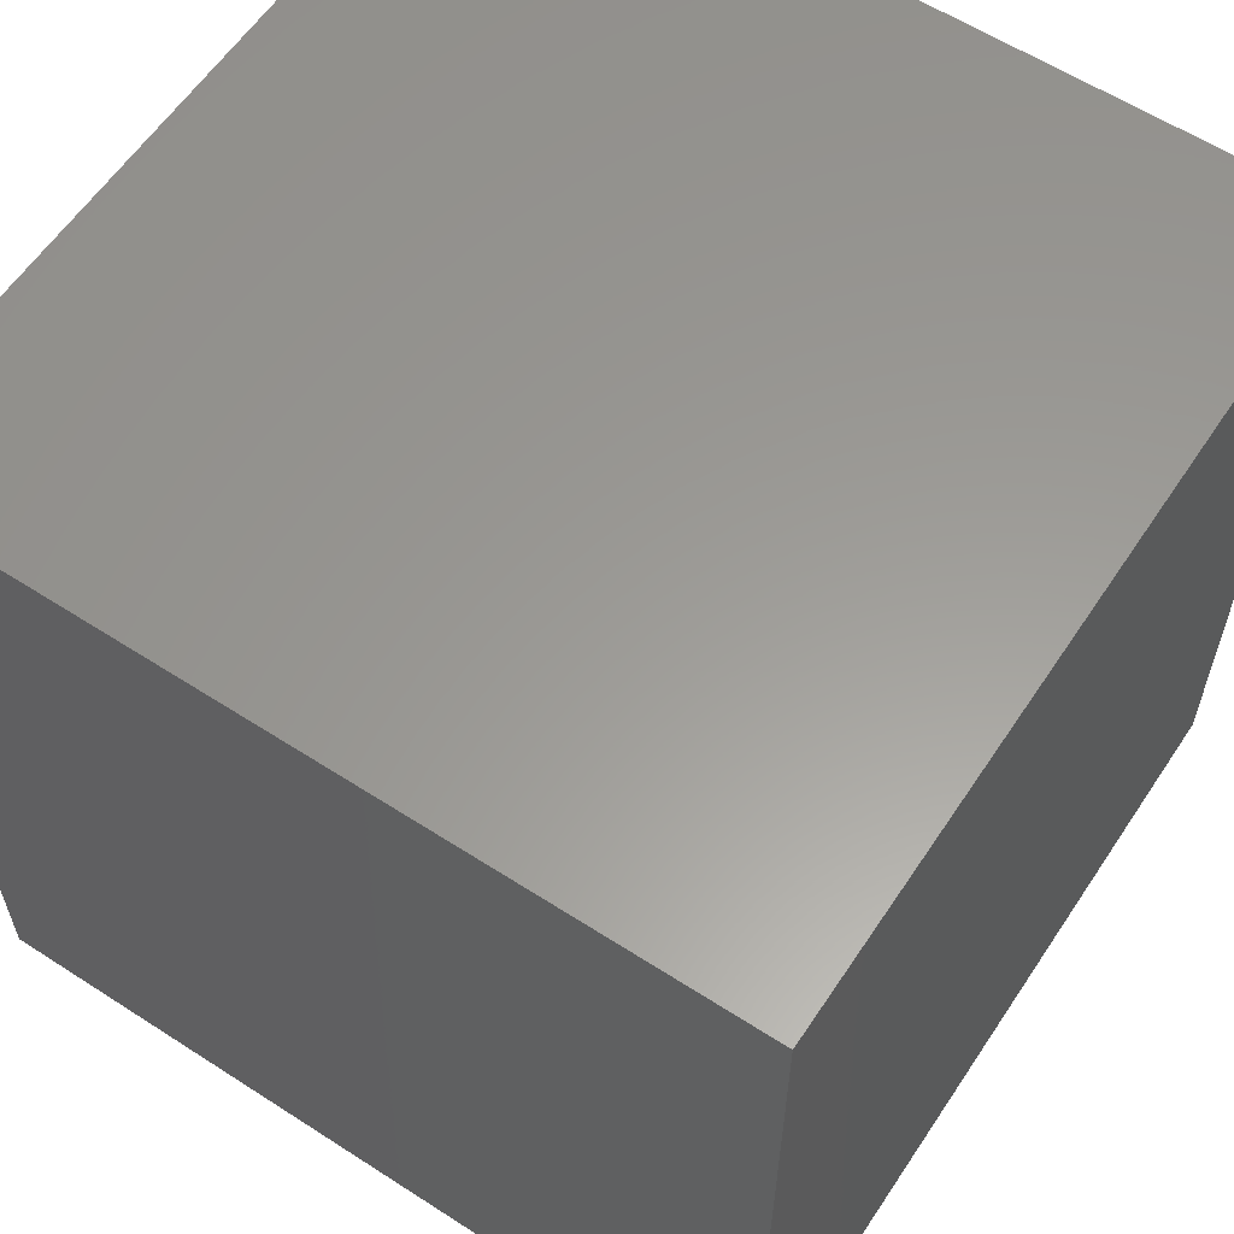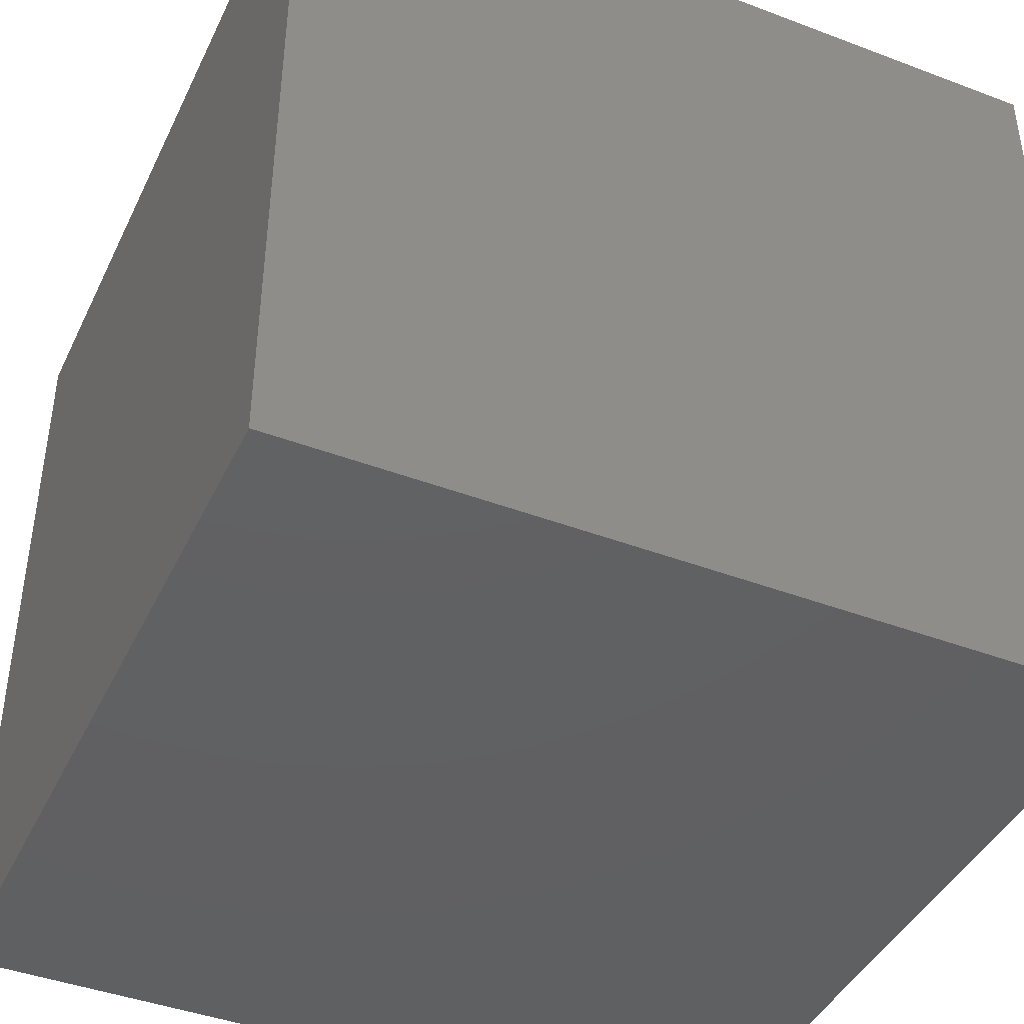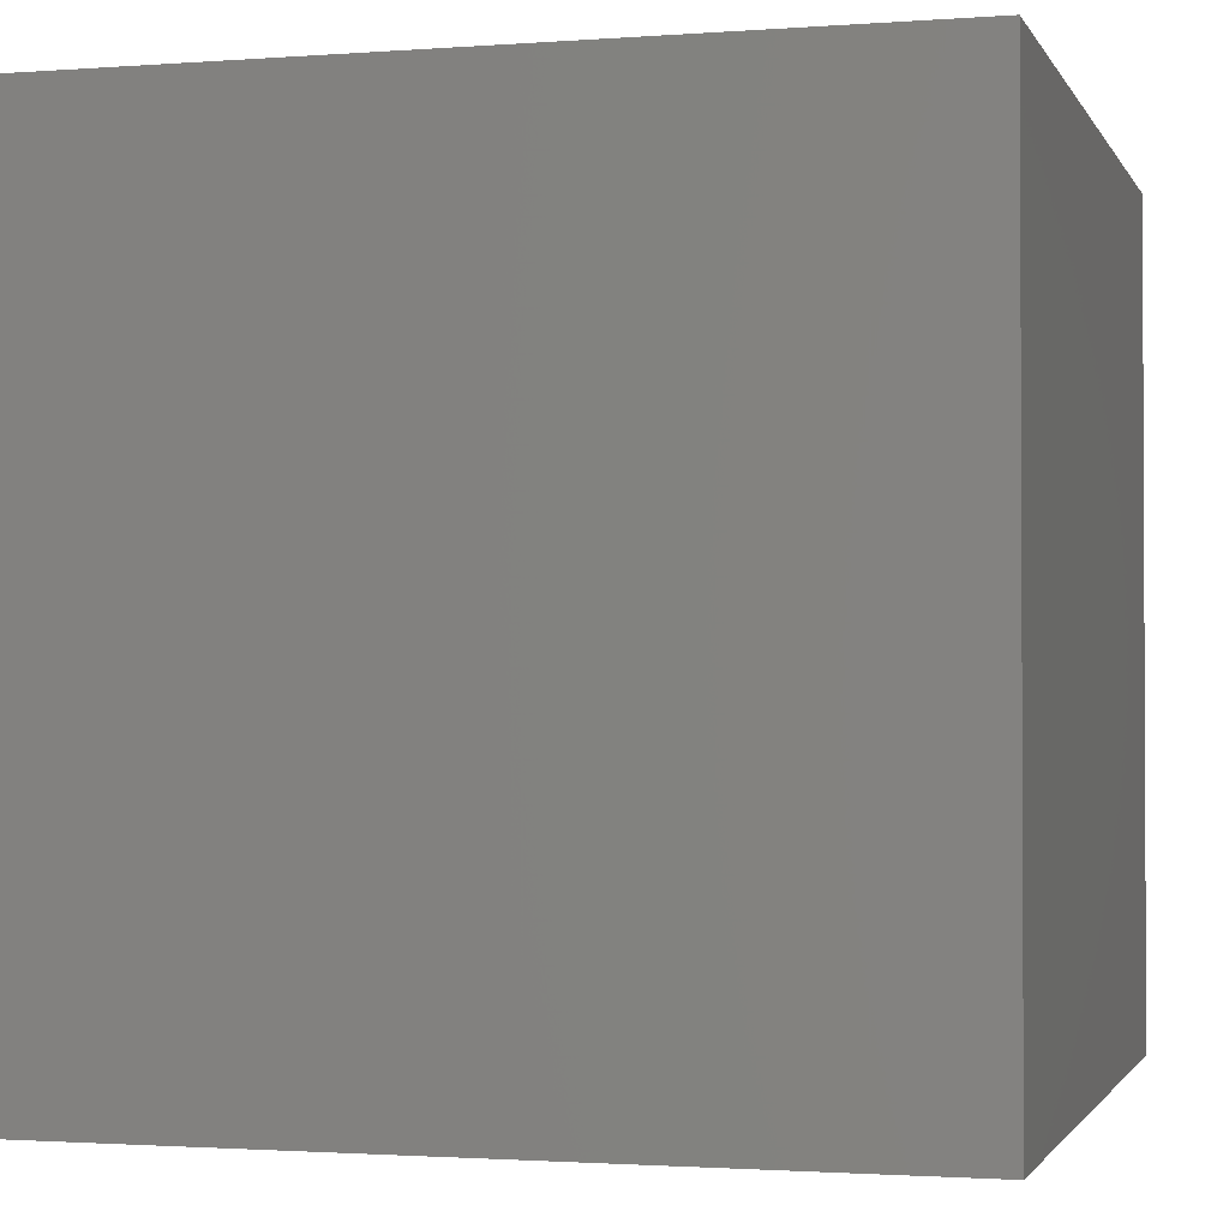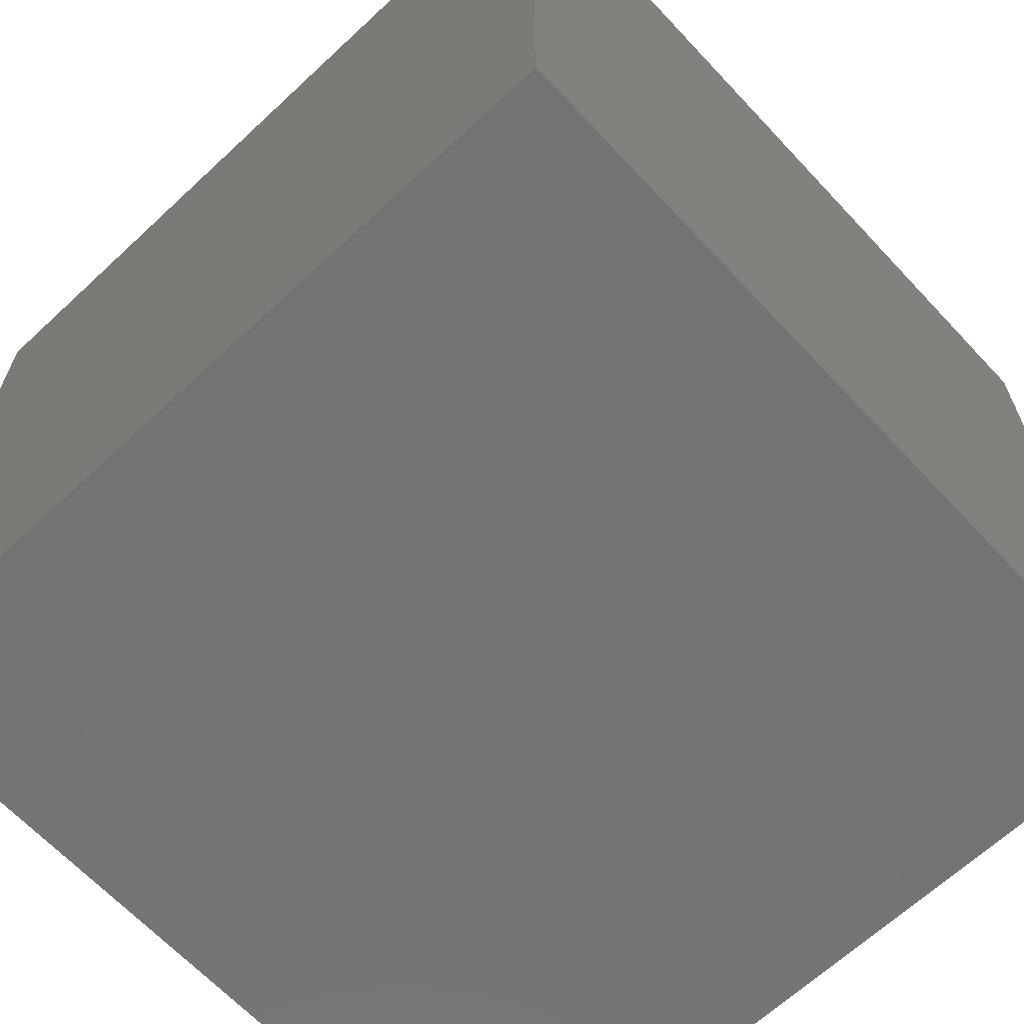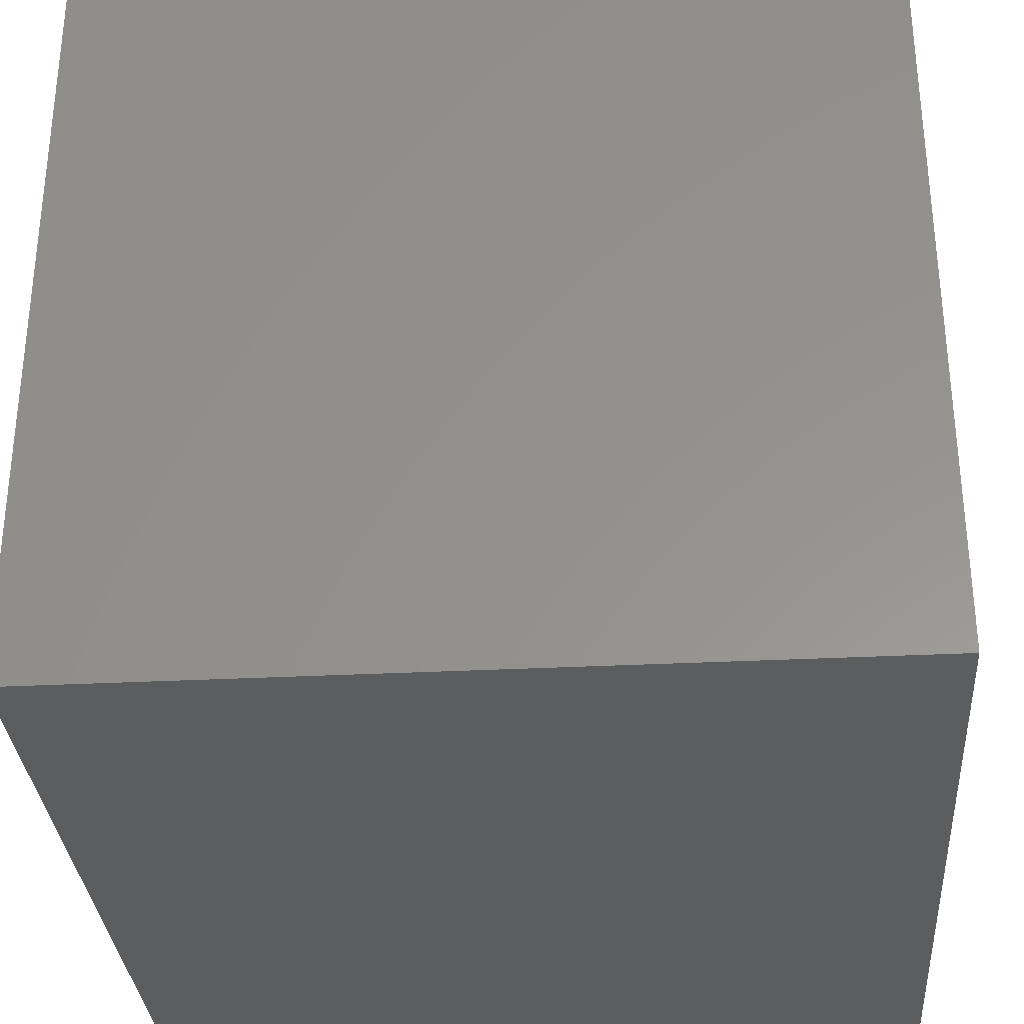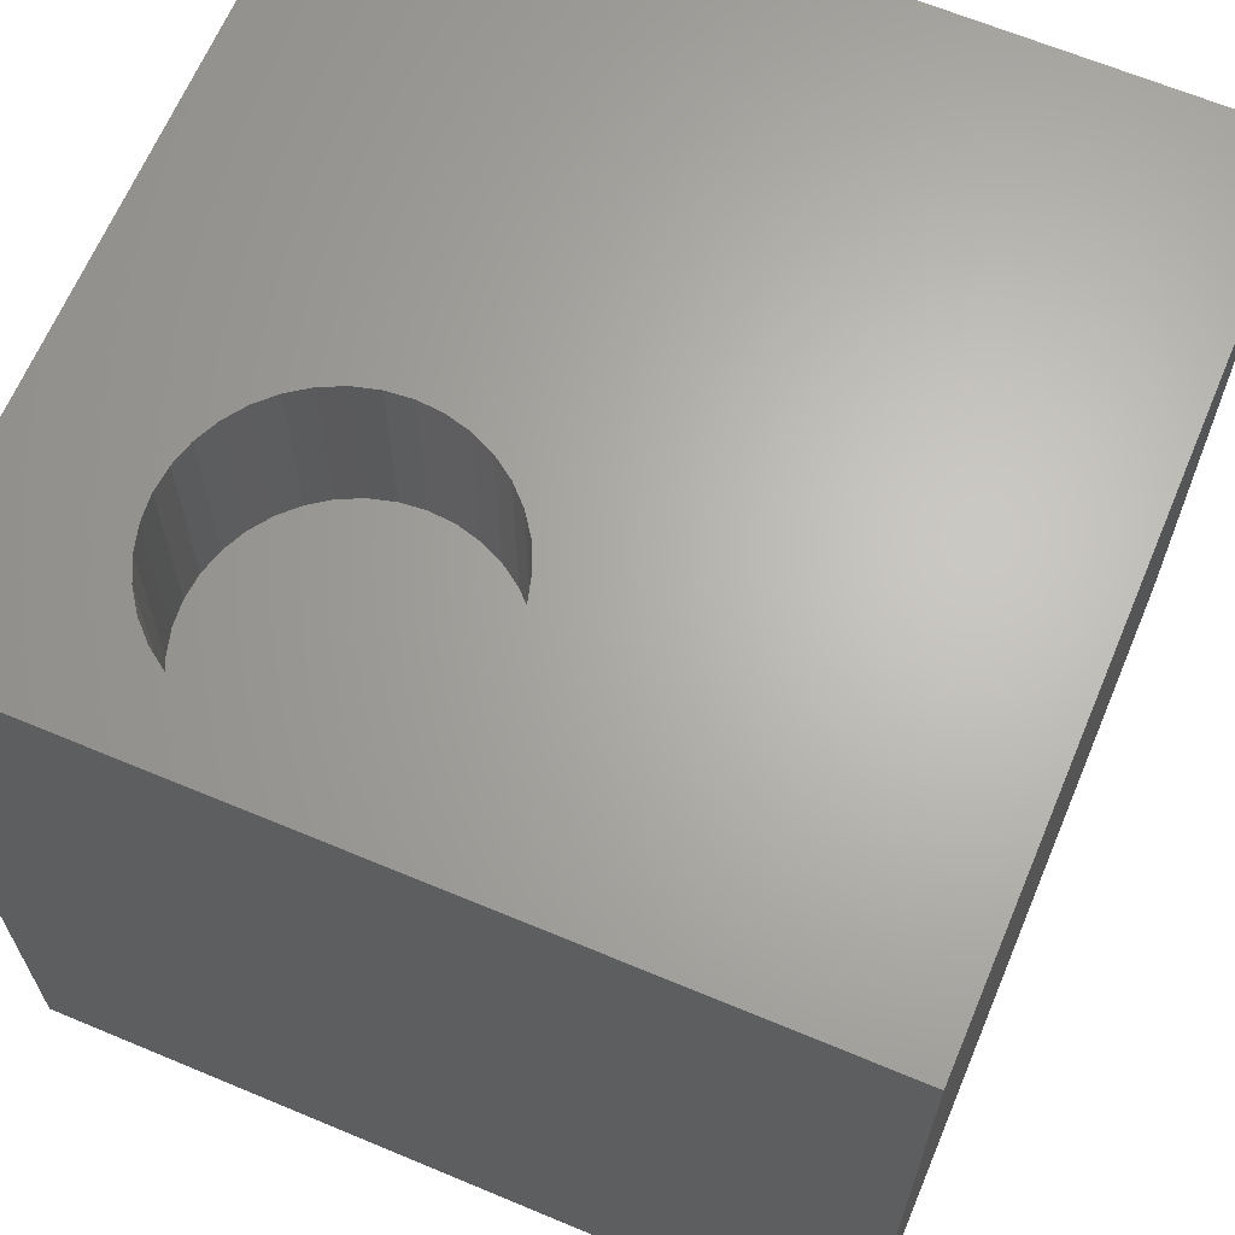
<metadata>
{"format":"stl","ext":"stl","renderer":"f3d","projection":"perspective","resolution":1024,"background":"white","views":[{"elev":59.8,"azim":123.5,"up":"+Y"},{"elev":-42.6,"azim":-114.3,"up":"+Y"},{"elev":-1.6,"azim":15.4,"up":"+Z"},{"elev":-65.5,"azim":-46.9,"up":"+Z"},{"elev":-32.1,"azim":-85.9,"up":"+Y"},{"elev":65.4,"azim":-67.2,"up":"+Z"}]}
</metadata>
<code>
# stl→obj: 80 verts, 156 faces
v 0 10 10
v 0 10 0
v 0 0 10
v 0 0 0
v 3.294 8.164 10
v 3.546 7.988 10
v 10 10 10
v 3.764 7.77 10
v 3.94 7.518 10
v 4.177 6.636 10
v 10 0 10
v 4.15 6.329 10
v 4.07 6.032 10
v 4.07 7.239 10
v 4.15 6.942 10
v 3.94 5.753 10
v 3.764 5.501 10
v 3.546 5.284 10
v 2.412 4.871 10
v 2.105 4.898 10
v 0.7534 7.239 10
v 0.8834 7.518 10
v 1.529 8.164 10
v 1.808 8.294 10
v 2.105 8.374 10
v 3.294 5.107 10
v 3.015 4.977 10
v 2.718 4.898 10
v 1.06 7.77 10
v 1.277 7.988 10
v 2.412 8.401 10
v 2.718 8.374 10
v 3.015 8.294 10
v 1.808 4.977 10
v 1.529 5.107 10
v 1.277 5.284 10
v 1.06 5.501 10
v 0.8834 5.753 10
v 0.7534 6.032 10
v 0.6737 6.329 10
v 0.6469 6.636 10
v 0.6737 6.942 10
v 10 10 0
v 10 0 0
v 4.15 6.329 7.748
v 4.177 6.636 7.748
v 4.15 6.942 7.748
v 4.07 7.239 7.748
v 3.94 7.518 7.748
v 3.764 7.77 7.748
v 3.546 7.988 7.748
v 3.294 8.164 7.748
v 3.015 8.294 7.748
v 2.718 8.374 7.748
v 2.412 8.401 7.748
v 2.105 8.374 7.748
v 1.808 8.294 7.748
v 1.529 8.164 7.748
v 1.277 7.988 7.748
v 1.06 7.77 7.748
v 0.8834 7.518 7.748
v 0.7534 7.239 7.748
v 0.6737 6.942 7.748
v 0.6469 6.636 7.748
v 0.6737 6.329 7.748
v 0.7534 6.032 7.748
v 0.8834 5.753 7.748
v 1.06 5.501 7.748
v 1.277 5.284 7.748
v 1.529 5.107 7.748
v 1.808 4.977 7.748
v 2.105 4.898 7.748
v 2.412 4.871 7.748
v 2.718 4.898 7.748
v 3.015 4.977 7.748
v 3.294 5.107 7.748
v 3.546 5.284 7.748
v 3.764 5.501 7.748
v 3.94 5.753 7.748
v 4.07 6.032 7.748
f 1 2 3
f 3 2 4
f 5 6 7
f 7 6 8
f 7 8 9
f 7 10 11
f 11 10 12
f 11 12 13
f 9 14 7
f 7 14 15
f 7 15 10
f 13 16 11
f 11 16 17
f 11 17 18
f 19 20 3
f 1 21 22
f 23 24 1
f 1 24 25
f 18 26 11
f 11 26 27
f 11 27 3
f 3 27 28
f 3 28 19
f 22 29 1
f 1 29 30
f 1 30 23
f 25 31 1
f 1 31 32
f 1 32 7
f 7 32 33
f 7 33 5
f 20 34 3
f 3 34 35
f 3 35 36
f 36 37 3
f 3 37 38
f 3 38 39
f 39 40 3
f 3 40 41
f 3 41 1
f 1 41 42
f 1 42 21
f 43 7 44
f 44 7 11
f 2 43 4
f 4 43 44
f 7 43 1
f 1 43 2
f 44 11 4
f 4 11 3
f 45 10 46
f 46 10 15
f 46 15 47
f 47 15 14
f 47 14 48
f 48 14 9
f 48 9 49
f 49 9 8
f 49 8 50
f 50 8 6
f 50 6 51
f 51 6 5
f 51 5 52
f 52 5 33
f 52 33 53
f 53 33 32
f 53 32 54
f 54 32 31
f 54 31 55
f 55 31 25
f 55 25 56
f 56 25 24
f 56 24 57
f 57 24 23
f 57 23 58
f 58 23 30
f 58 30 59
f 59 30 29
f 59 29 60
f 60 29 22
f 60 22 61
f 61 22 21
f 61 21 62
f 62 21 42
f 62 42 63
f 63 42 41
f 63 41 64
f 64 41 40
f 64 40 65
f 65 40 39
f 65 39 66
f 66 39 38
f 66 38 67
f 67 38 37
f 67 37 68
f 68 37 36
f 68 36 69
f 69 36 35
f 69 35 70
f 70 35 34
f 70 34 71
f 71 34 20
f 71 20 72
f 72 20 19
f 72 19 73
f 73 19 28
f 73 28 74
f 74 28 27
f 74 27 75
f 75 27 26
f 75 26 76
f 76 26 18
f 76 18 77
f 77 18 17
f 77 17 78
f 78 17 16
f 78 16 79
f 79 16 13
f 79 13 80
f 80 13 12
f 80 12 45
f 45 12 10
f 78 58 77
f 77 58 76
f 78 79 58
f 58 79 80
f 58 80 57
f 73 74 58
f 58 74 75
f 58 75 76
f 49 50 80
f 80 50 51
f 58 59 73
f 73 59 60
f 73 60 61
f 80 45 46
f 51 52 80
f 80 52 53
f 80 53 54
f 54 55 80
f 80 55 56
f 80 56 57
f 46 47 80
f 80 47 48
f 80 48 49
f 61 62 73
f 73 62 63
f 73 63 64
f 64 65 73
f 73 65 66
f 73 66 67
f 67 68 73
f 73 68 69
f 73 69 72
f 72 69 70
f 72 70 71

</code>
